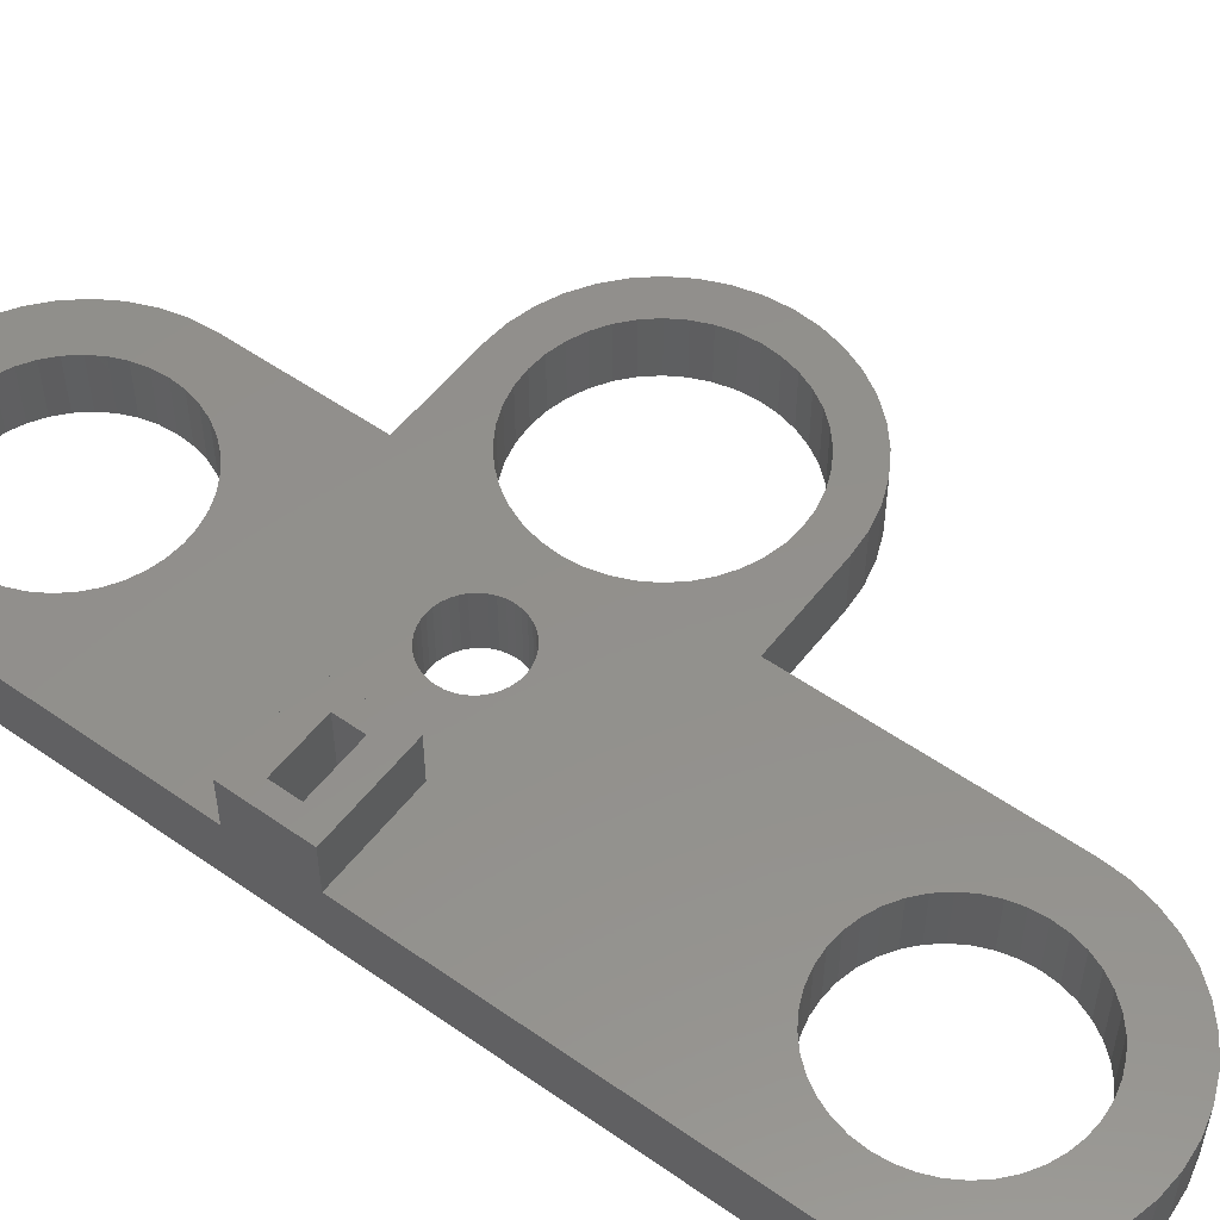
<metadata>
{"format":"stl","ext":"stl","renderer":"f3d","projection":"perspective","resolution":1024,"background":"white","views":[{"elev":53.6,"azim":126.8,"up":"+Z"}]}
</metadata>
<code>
# stl→obj: 466 verts, 948 faces
v 0 17 5.5
v 0 13 5.5
v 0 17 3
v 0 35 0
v 0 35 3
v 0 13 3
v 0 0 0
v 0 0 3
v -0.09234 36.17 3
v -2.759 35.75 3
v -2.7 35 3
v -1.432 39.41 3
v -2.935 36.48 3
v -4.106 38.39 3
v -2.197 40.3 3
v -3.092 41.07 3
v -3.223 37.18 3
v -3.617 37.82 3
v -4.679 38.88 3
v -4.095 41.68 3
v -5.321 39.28 3
v -5.182 42.13 3
v -6.017 39.57 3
v -6.327 42.41 3
v -6.749 39.74 3
v -7.5 42.5 3
v -7.5 39.8 3
v -8.251 39.74 3
v -8.673 42.41 3
v -8.983 39.57 3
v -9.818 42.13 3
v -9.679 39.28 3
v -10.9 41.68 3
v -10.32 38.88 3
v -11.91 41.07 3
v -10.89 38.39 3
v -12.8 40.3 3
v -11.38 37.82 3
v -13.57 39.41 3
v -11.78 37.18 3
v -14.18 38.4 3
v -12 15 3
v -12.5 0 3
v -12.44 0.7822 3
v -14.63 37.32 3
v -12.07 36.48 3
v -0.3671 37.32 3
v -0.8175 38.4 3
v -2.759 34.25 3
v -2.935 33.52 3
v -3.223 32.82 3
v -3.617 32.18 3
v -4.106 31.61 3
v -4.679 31.12 3
v -5.321 30.72 3
v -8 15 3
v -5 13 3
v -5 17 3
v -6.017 30.43 3
v -8.025 14.69 3
v -6.749 30.26 3
v -8.098 14.38 3
v -7.5 30.2 3
v -9.382 16.9 3
v -8.218 14.09 3
v -8.382 13.82 3
v -8.025 15.31 3
v -8.098 15.62 3
v -8.218 15.91 3
v -9.687 16.98 3
v -8.251 30.26 3
v -8.382 16.18 3
v -8.586 16.41 3
v -8.824 16.62 3
v -15 22.5 3
v -8.983 30.43 3
v -9.092 16.78 3
v -9.679 30.72 3
v -10 17 3
v -10.32 31.12 3
v -10.31 16.98 3
v -10.89 31.61 3
v -10.62 16.9 3
v -10.91 16.78 3
v -11.38 32.18 3
v -15.01 17.54 3
v -11.18 16.62 3
v -11.78 32.82 3
v -11.41 16.41 3
v -14.67 16.73 3
v -12.07 33.52 3
v -11.62 16.18 3
v -12.24 34.25 3
v -3.455 2.939 3
v -2.745 1.545 3
v -3.045 2.27 3
v -2.5 0 3
v -2.562 0.7822 3
v -2.562 -0.7822 3
v -0.09234 -1.173 3
v -0.3671 -2.318 3
v -2.745 -1.545 3
v -0.8175 -3.405 3
v -3.964 3.536 3
v -4.561 4.045 3
v -5.23 4.455 3
v -3.045 -2.27 3
v -1.432 -4.408 3
v -3.455 -2.939 3
v -2.197 -5.303 3
v -3.964 -3.536 3
v -3.092 -6.068 3
v -4.561 -4.045 3
v -4.095 -6.683 3
v -5.23 -4.455 3
v -5.182 -7.133 3
v -5.955 -4.755 3
v -6.327 -7.408 3
v -6.718 -4.938 3
v -7.5 -5 3
v -7.5 -7.5 3
v -8.282 -4.938 3
v -8.673 -7.408 3
v -9.045 -4.755 3
v -9.818 -7.133 3
v -9.77 -4.455 3
v -10.9 -6.683 3
v -10.44 -4.045 3
v -11.91 -6.068 3
v -11.04 -3.536 3
v -12.8 -5.303 3
v -11.55 -2.939 3
v -13.57 -4.408 3
v -11.96 -2.27 3
v -14.18 -3.405 3
v -12.26 -1.545 3
v -14.63 -2.318 3
v -12.44 -0.7822 3
v -14.91 -1.173 3
v -14.47 14.12 3
v -14.4 15 3
v -12.24 35.75 3
v -14.67 13.27 3
v -14.91 36.17 3
v -15 7.5 3
v -15 0 3
v -11.98 15.31 3
v -12.3 35 3
v -11.78 15.91 3
v -14.47 15.88 3
v -11.9 15.62 3
v -15 35 3
v -15.47 18.29 3
v -16.04 18.96 3
v -16.71 19.53 3
v -17.46 19.99 3
v -18.27 20.33 3
v -20 22.5 3
v -19.12 20.53 3
v -20 20.6 3
v -20.88 20.53 3
v -21.17 22.41 3
v -21.73 20.33 3
v -22.32 22.13 3
v -22.54 19.99 3
v -23.4 21.68 3
v -23.29 19.53 3
v -24.41 21.07 3
v -23.96 18.96 3
v -25.3 20.3 3
v -24.53 18.29 3
v -26.07 19.41 3
v -24.99 17.54 3
v -26.68 18.4 3
v -25.33 16.73 3
v -27.13 17.32 3
v -8.586 13.59 3
v -5.955 4.755 3
v -8.824 13.38 3
v -6.718 4.938 3
v -9.092 13.22 3
v -7.5 5 3
v -9.382 13.1 3
v -8.282 4.938 3
v -9.687 13.02 3
v -10 13 3
v -9.045 4.755 3
v -10.31 13.02 3
v -9.77 4.455 3
v -10.62 13.1 3
v -10.44 4.045 3
v -10.91 13.22 3
v -11.18 13.38 3
v -11.04 3.536 3
v -11.41 13.59 3
v -11.55 2.939 3
v -11.62 13.82 3
v -11.78 14.09 3
v -11.96 2.27 3
v -11.9 14.38 3
v -12.26 1.545 3
v -11.98 14.69 3
v -15.01 12.46 3
v -15.47 11.71 3
v -16.04 11.04 3
v -16.71 10.47 3
v -17.46 10.01 3
v -18.27 9.674 3
v -20 7.5 3
v -19.12 9.469 3
v -20 9.4 3
v -20.88 9.469 3
v -21.17 7.592 3
v -21.73 9.674 3
v -22.32 7.867 3
v -22.54 10.01 3
v -23.4 8.317 3
v -23.29 10.47 3
v -24.41 8.932 3
v -23.96 11.04 3
v -25.3 9.697 3
v -24.53 11.71 3
v -26.07 10.59 3
v -24.99 12.46 3
v -26.68 11.6 3
v -25.33 13.27 3
v -27.13 12.68 3
v -25.53 14.12 3
v -27.41 13.83 3
v -25.6 15 3
v -25.53 15.88 3
v -27.41 16.17 3
v -27.5 15 3
v -15 0 0
v -15 7.5 0
v -15 22.5 0
v -15 35 0
v -4 14.25 0
v -8.025 14.69 0
v -8 15 0
v -6.718 4.938 0
v -8.098 14.38 0
v -8.218 14.09 0
v -9.382 13.1 0
v -7.5 5 0
v -8.282 4.938 0
v -8.382 13.82 0
v -8.586 13.59 0
v -8.824 13.38 0
v -10 13 0
v -9.045 4.755 0
v -9.092 13.22 0
v -9.687 13.02 0
v -9.77 4.455 0
v -10.31 13.02 0
v -10.44 4.045 0
v -10.62 13.1 0
v -11.04 3.536 0
v -10.91 13.22 0
v -15.47 11.71 0
v -11.55 2.939 0
v -15.01 12.46 0
v -11.18 13.38 0
v -11.41 13.59 0
v -11.96 2.27 0
v -14.67 13.27 0
v -11.62 13.82 0
v -11.78 14.09 0
v -11.98 15.31 0
v -12.24 34.25 0
v -12.07 33.52 0
v -14.47 14.12 0
v -12.26 1.545 0
v -14.4 15 0
v -14.47 15.88 0
v -12.44 0.7822 0
v -0.09234 -1.173 0
v -2.562 -0.7822 0
v -2.5 0 0
v -1.432 -4.408 0
v -2.745 -1.545 0
v -3.045 -2.27 0
v -3.964 -3.536 0
v -2.197 -5.303 0
v -3.092 -6.068 0
v -3.455 -2.939 0
v -4.561 -4.045 0
v -4.095 -6.683 0
v -5.23 -4.455 0
v -5.182 -7.133 0
v -5.955 -4.755 0
v -6.327 -7.408 0
v -6.718 -4.938 0
v -7.5 -7.5 0
v -7.5 -5 0
v -8.282 -4.938 0
v -8.673 -7.408 0
v -9.045 -4.755 0
v -9.818 -7.133 0
v -9.77 -4.455 0
v -10.9 -6.683 0
v -10.44 -4.045 0
v -11.91 -6.068 0
v -11.04 -3.536 0
v -12.8 -5.303 0
v -11.55 -2.939 0
v -13.57 -4.408 0
v -11.96 -2.27 0
v -14.18 -3.405 0
v -12.26 -1.545 0
v -1 15.65 0
v -0.3671 -2.318 0
v -1 14.25 0
v -0.8175 -3.405 0
v -3.617 32.18 0
v -2.935 33.52 0
v -3.223 32.82 0
v -2.562 0.7822 0
v -2.745 1.545 0
v -3.045 2.27 0
v -3.455 2.939 0
v -3.964 3.536 0
v -4.561 4.045 0
v -4 15.65 0
v -5.23 4.455 0
v -8.025 15.31 0
v -8.098 15.62 0
v -5.955 4.755 0
v -8.218 15.91 0
v -4.679 31.12 0
v -4.106 31.61 0
v -8.382 16.18 0
v -8.586 16.41 0
v -5.321 30.72 0
v -8.824 16.62 0
v -6.017 30.43 0
v -6.749 30.26 0
v -9.092 16.78 0
v -7.5 30.2 0
v -9.382 16.9 0
v -9.687 16.98 0
v -8.251 30.26 0
v -10 17 0
v -8.983 30.43 0
v -10.31 16.98 0
v -9.679 30.72 0
v -10.62 16.9 0
v -10.91 16.78 0
v -10.32 31.12 0
v -11.18 16.62 0
v -10.89 31.61 0
v -11.41 16.41 0
v -11.38 32.18 0
v -11.62 16.18 0
v -11.78 32.82 0
v -11.78 15.91 0
v -11.9 15.62 0
v -12 15 0
v -2.759 34.25 0
v -2.7 35 0
v -0.09234 36.17 0
v -2.759 35.75 0
v -0.3671 37.32 0
v -2.935 36.48 0
v -0.8175 38.4 0
v -3.223 37.18 0
v -1.432 39.41 0
v -3.617 37.82 0
v -2.197 40.3 0
v -4.106 38.39 0
v -3.092 41.07 0
v -4.679 38.88 0
v -4.095 41.68 0
v -5.321 39.28 0
v -5.182 42.13 0
v -6.017 39.57 0
v -6.327 42.41 0
v -6.749 39.74 0
v -7.5 39.8 0
v -7.5 42.5 0
v -8.251 39.74 0
v -8.673 42.41 0
v -8.983 39.57 0
v -9.818 42.13 0
v -9.679 39.28 0
v -10.9 41.68 0
v -10.32 38.88 0
v -11.91 41.07 0
v -10.89 38.39 0
v -12.8 40.3 0
v -11.38 37.82 0
v -13.57 39.41 0
v -11.78 37.18 0
v -14.18 38.4 0
v -12.07 36.48 0
v -14.63 37.32 0
v -12.24 35.75 0
v -14.91 36.17 0
v -12.3 35 0
v -12.5 0 0
v -14.63 -2.318 0
v -14.67 16.73 0
v -12.44 -0.7822 0
v -14.91 -1.173 0
v -11.98 14.69 0
v -11.9 14.38 0
v -16.04 11.04 0
v -16.71 10.47 0
v -17.46 10.01 0
v -18.27 9.674 0
v -20 7.5 0
v -19.12 9.469 0
v -20 9.4 0
v -20.88 9.469 0
v -21.17 7.592 0
v -21.73 9.674 0
v -22.32 7.867 0
v -22.54 10.01 0
v -23.4 8.317 0
v -23.29 10.47 0
v -24.41 8.932 0
v -23.96 11.04 0
v -25.3 9.697 0
v -24.53 11.71 0
v -26.07 10.59 0
v -24.99 12.46 0
v -26.68 11.6 0
v -25.33 13.27 0
v -27.13 12.68 0
v -15.01 17.54 0
v -15.47 18.29 0
v -16.04 18.96 0
v -16.71 19.53 0
v -17.46 19.99 0
v -18.27 20.33 0
v -20 22.5 0
v -19.12 20.53 0
v -20 20.6 0
v -20.88 20.53 0
v -21.17 22.41 0
v -21.73 20.33 0
v -22.32 22.13 0
v -22.54 19.99 0
v -23.4 21.68 0
v -23.29 19.53 0
v -24.41 21.07 0
v -23.96 18.96 0
v -25.3 20.3 0
v -24.53 18.29 0
v -26.07 19.41 0
v -24.99 17.54 0
v -26.68 18.4 0
v -25.33 16.73 0
v -27.13 17.32 0
v -25.53 15.88 0
v -27.41 16.17 0
v -25.6 15 0
v -25.53 14.12 0
v -27.41 13.83 0
v -27.5 15 0
v -1 15.65 5.5
v -4 15.65 5.5
v -5 13 5.5
v -5 17 5.5
v -1 14.25 5.5
v -4 14.25 5.5
f 1 2 3
f 3 4 5
f 6 3 2
f 7 3 6
f 7 6 8
f 3 7 4
f 9 10 11
f 12 13 10
f 14 15 16
f 12 17 13
f 12 18 17
f 19 16 20
f 15 14 18
f 16 19 14
f 21 20 22
f 20 21 19
f 22 23 21
f 24 23 22
f 24 25 23
f 26 25 24
f 26 27 25
f 26 28 27
f 29 28 26
f 29 30 28
f 31 30 29
f 30 31 32
f 33 32 31
f 32 33 34
f 35 34 33
f 34 35 36
f 37 36 35
f 36 37 38
f 39 38 37
f 38 39 40
f 41 40 39
f 42 43 44
f 45 46 41
f 40 41 46
f 11 5 9
f 10 9 47
f 10 47 48
f 10 48 12
f 18 12 15
f 5 11 49
f 5 49 50
f 5 50 51
f 52 5 51
f 5 52 3
f 53 3 52
f 54 3 53
f 55 3 54
f 56 57 58
f 3 55 58
f 59 58 55
f 57 56 60
f 61 58 59
f 57 60 62
f 63 58 61
f 64 58 63
f 57 62 65
f 66 57 65
f 58 67 56
f 58 68 67
f 58 69 68
f 70 63 71
f 58 72 69
f 58 73 72
f 58 74 73
f 75 71 76
f 58 77 74
f 58 64 77
f 75 76 78
f 63 70 64
f 75 70 71
f 70 75 79
f 75 78 80
f 79 75 81
f 75 80 82
f 81 75 83
f 83 75 84
f 75 82 85
f 86 84 75
f 84 86 87
f 75 85 88
f 87 86 89
f 90 89 86
f 75 88 91
f 89 90 92
f 75 91 93
f 94 8 6
f 95 8 96
f 97 8 98
f 99 100 97
f 100 99 101
f 101 102 103
f 102 101 99
f 8 97 100
f 98 8 95
f 8 94 96
f 6 104 94
f 6 105 104
f 106 6 57
f 6 106 105
f 107 103 102
f 103 107 108
f 109 108 107
f 108 109 110
f 111 110 109
f 110 111 112
f 113 112 111
f 112 113 114
f 115 114 113
f 114 115 116
f 117 116 115
f 117 118 116
f 119 118 117
f 120 118 119
f 120 121 118
f 122 121 120
f 122 123 121
f 124 123 122
f 125 124 126
f 124 125 123
f 127 126 128
f 126 127 125
f 129 128 130
f 131 130 132
f 128 129 127
f 133 132 134
f 135 134 136
f 137 136 138
f 130 131 129
f 139 138 43
f 140 42 141
f 46 45 142
f 143 42 140
f 144 142 45
f 42 145 43
f 146 43 145
f 147 141 42
f 142 144 148
f 149 150 151
f 148 144 152
f 148 152 75
f 141 147 150
f 151 150 147
f 75 153 86
f 75 154 153
f 75 155 154
f 75 156 155
f 75 157 156
f 158 157 75
f 157 158 159
f 158 160 159
f 158 161 160
f 162 161 158
f 162 163 161
f 164 163 162
f 164 165 163
f 166 165 164
f 165 166 167
f 168 167 166
f 167 168 169
f 170 169 168
f 169 170 171
f 172 171 170
f 171 172 173
f 174 173 172
f 173 174 175
f 176 175 174
f 177 57 66
f 57 178 106
f 179 57 177
f 57 180 178
f 181 57 179
f 182 57 181
f 57 182 180
f 183 182 181
f 182 183 184
f 185 184 183
f 186 184 185
f 184 186 187
f 188 187 186
f 187 188 189
f 190 189 188
f 189 190 191
f 192 191 190
f 193 191 192
f 191 193 194
f 195 194 193
f 195 196 194
f 197 196 195
f 198 196 197
f 199 198 200
f 198 199 196
f 201 200 202
f 44 202 42
f 92 90 149
f 75 93 148
f 200 201 199
f 150 149 90
f 202 44 201
f 139 43 146
f 132 133 131
f 203 42 143
f 134 135 133
f 136 137 135
f 42 203 145
f 204 145 203
f 205 145 204
f 206 145 205
f 207 145 206
f 208 145 207
f 209 208 210
f 209 210 211
f 208 209 145
f 212 209 211
f 212 213 209
f 214 213 212
f 214 215 213
f 216 215 214
f 217 216 218
f 216 217 215
f 219 218 220
f 218 219 217
f 221 220 222
f 223 222 224
f 220 221 219
f 225 224 226
f 227 226 228
f 229 228 230
f 175 176 231
f 222 223 221
f 232 231 176
f 224 225 223
f 231 232 230
f 226 227 225
f 233 230 232
f 228 229 227
f 230 233 229
f 138 139 137
f 234 145 235
f 145 234 146
f 236 152 237
f 152 236 75
f 238 239 240
f 241 242 239
f 241 243 242
f 244 245 246
f 241 247 243
f 241 248 247
f 241 249 248
f 250 246 251
f 241 252 249
f 245 244 252
f 246 253 244
f 235 251 254
f 246 250 253
f 251 255 250
f 235 254 256
f 251 235 255
f 255 235 257
f 235 256 258
f 257 235 259
f 260 259 235
f 235 258 261
f 262 259 260
f 259 262 263
f 263 262 264
f 235 261 265
f 264 266 267
f 267 266 268
f 269 270 271
f 272 268 266
f 234 265 273
f 269 274 275
f 234 273 276
f 277 278 279
f 280 281 278
f 280 282 281
f 283 284 285
f 280 286 282
f 284 283 286
f 287 285 288
f 285 287 283
f 289 288 290
f 288 289 287
f 290 291 289
f 292 291 290
f 292 293 291
f 294 293 292
f 294 295 293
f 294 296 295
f 297 296 294
f 297 298 296
f 299 298 297
f 298 299 300
f 301 300 299
f 300 301 302
f 303 302 301
f 302 303 304
f 305 304 303
f 304 305 306
f 307 306 305
f 306 307 308
f 308 309 310
f 309 308 307
f 279 7 277
f 7 311 4
f 278 277 312
f 7 313 311
f 278 312 314
f 315 4 311
f 316 4 317
f 278 314 280
f 286 280 284
f 7 279 318
f 7 318 319
f 7 319 320
f 321 7 320
f 7 321 313
f 322 313 321
f 323 313 322
f 240 324 238
f 325 313 323
f 313 325 238
f 324 326 327
f 328 238 325
f 324 240 326
f 241 238 328
f 324 327 329
f 252 241 245
f 324 330 331
f 324 329 332
f 241 239 238
f 324 332 333
f 324 334 330
f 335 324 333
f 324 336 334
f 337 324 335
f 324 337 336
f 338 337 335
f 337 338 339
f 340 339 338
f 341 339 340
f 339 341 342
f 343 342 341
f 342 343 344
f 345 344 343
f 344 345 346
f 347 346 345
f 348 346 347
f 346 348 349
f 350 349 348
f 349 350 351
f 352 351 350
f 351 352 353
f 354 353 352
f 354 355 353
f 356 355 354
f 357 355 356
f 271 357 269
f 274 269 358
f 357 271 355
f 359 4 316
f 4 360 361
f 361 362 363
f 363 364 365
f 364 363 362
f 362 361 360
f 360 4 359
f 4 315 317
f 331 311 324
f 311 331 315
f 366 365 364
f 365 366 367
f 368 367 366
f 367 368 369
f 370 369 368
f 369 370 371
f 372 371 370
f 371 372 373
f 374 373 372
f 373 374 375
f 376 375 374
f 376 377 375
f 378 377 376
f 379 377 378
f 379 380 377
f 381 380 379
f 381 382 380
f 383 382 381
f 384 383 385
f 383 384 382
f 386 385 387
f 388 387 389
f 385 386 384
f 390 389 391
f 392 391 393
f 387 388 386
f 394 393 395
f 396 395 397
f 398 397 399
f 234 276 400
f 401 310 309
f 389 390 388
f 269 275 402
f 310 401 403
f 269 236 270
f 404 403 401
f 237 270 236
f 270 237 399
f 405 274 358
f 403 404 400
f 268 272 406
f 400 404 234
f 265 234 235
f 274 405 272
f 406 272 405
f 266 264 262
f 235 407 260
f 235 408 407
f 235 409 408
f 235 410 409
f 411 410 235
f 410 411 412
f 411 413 412
f 411 414 413
f 415 414 411
f 415 416 414
f 417 416 415
f 417 418 416
f 419 418 417
f 418 419 420
f 421 420 419
f 420 421 422
f 423 422 421
f 422 423 424
f 425 424 423
f 424 425 426
f 427 426 425
f 426 427 428
f 429 428 427
f 398 399 237
f 391 392 390
f 269 402 430
f 393 394 392
f 395 396 394
f 269 430 236
f 431 236 430
f 432 236 431
f 433 236 432
f 434 236 433
f 435 236 434
f 436 435 437
f 436 437 438
f 435 436 236
f 439 436 438
f 439 440 436
f 441 440 439
f 441 442 440
f 443 442 441
f 444 443 445
f 443 444 442
f 446 445 447
f 445 446 444
f 448 447 449
f 450 449 451
f 447 448 446
f 452 451 453
f 454 453 455
f 456 455 457
f 428 429 458
f 449 450 448
f 459 458 429
f 451 452 450
f 458 459 457
f 453 454 452
f 460 457 459
f 455 456 454
f 457 460 456
f 397 398 396
f 297 121 123
f 121 297 294
f 305 133 307
f 133 305 131
f 404 146 234
f 146 404 139
f 108 314 103
f 314 108 280
f 100 7 8
f 7 100 277
f 307 135 309
f 135 307 133
f 110 280 108
f 280 110 284
f 305 129 131
f 129 305 303
f 303 127 129
f 127 303 301
f 401 139 404
f 139 401 137
f 309 137 401
f 137 309 135
f 294 118 121
f 118 294 292
f 285 110 112
f 110 285 284
f 301 125 127
f 125 301 299
f 299 123 125
f 123 299 297
f 288 112 114
f 112 288 285
f 103 312 101
f 312 103 314
f 101 277 100
f 277 101 312
f 290 114 116
f 114 290 288
f 292 116 118
f 116 292 290
f 237 144 398
f 144 237 152
f 377 26 24
f 26 377 380
f 388 37 35
f 37 388 390
f 12 369 15
f 369 12 367
f 371 20 16
f 20 371 373
f 394 39 392
f 39 394 41
f 392 37 390
f 37 392 39
f 382 31 29
f 31 382 384
f 380 29 26
f 29 380 382
f 386 35 33
f 35 386 388
f 47 365 48
f 365 47 363
f 48 367 12
f 367 48 365
f 5 361 9
f 361 5 4
f 369 16 15
f 16 369 371
f 373 22 20
f 22 373 375
f 396 41 394
f 41 396 45
f 398 45 396
f 45 398 144
f 9 363 47
f 363 9 361
f 375 24 22
f 24 375 377
f 384 33 31
f 33 384 386
f 460 232 456
f 232 460 233
f 446 170 168
f 170 446 448
f 423 223 425
f 223 423 221
f 452 172 450
f 172 452 174
f 450 170 448
f 170 450 172
f 440 164 162
f 164 440 442
f 436 162 158
f 162 436 440
f 444 168 166
f 168 444 446
f 459 233 460
f 233 459 229
f 423 219 221
f 219 423 421
f 454 174 452
f 174 454 176
f 456 176 454
f 176 456 232
f 442 166 164
f 166 442 444
f 417 213 215
f 213 417 415
f 421 217 219
f 217 421 419
f 425 225 427
f 225 425 223
f 415 209 213
f 209 415 411
f 419 215 217
f 215 419 417
f 427 227 429
f 227 427 225
f 429 229 459
f 229 429 227
f 411 145 209
f 145 411 235
f 236 158 75
f 158 236 436
f 1 461 2
f 1 462 461
f 463 462 464
f 464 462 1
f 465 2 461
f 466 2 465
f 466 463 2
f 462 463 466
f 57 464 58
f 464 57 463
f 3 464 1
f 464 3 58
f 57 2 463
f 2 57 6
f 43 276 44
f 276 43 400
f 245 180 182
f 180 245 241
f 295 122 120
f 122 295 296
f 130 306 132
f 306 130 304
f 258 191 194
f 191 258 256
f 321 104 322
f 104 321 94
f 325 105 106
f 105 325 323
f 199 261 196
f 261 199 265
f 44 273 201
f 273 44 276
f 196 258 194
f 258 196 261
f 254 187 189
f 187 254 251
f 256 189 191
f 189 256 254
f 319 96 320
f 96 319 95
f 320 94 321
f 94 320 96
f 318 95 319
f 95 318 98
f 323 104 105
f 104 323 322
f 241 178 180
f 178 241 328
f 136 403 138
f 403 136 310
f 201 265 199
f 265 201 273
f 251 184 187
f 184 251 246
f 246 182 184
f 182 246 245
f 279 98 318
f 98 279 97
f 138 400 43
f 400 138 403
f 132 308 134
f 308 132 306
f 283 109 286
f 109 283 111
f 286 107 282
f 107 286 109
f 302 130 128
f 130 302 304
f 300 128 126
f 128 300 302
f 278 97 279
f 97 278 99
f 328 106 178
f 106 328 325
f 134 310 136
f 310 134 308
f 291 119 117
f 119 291 293
f 283 113 111
f 113 283 287
f 282 102 281
f 102 282 107
f 281 99 278
f 99 281 102
f 298 126 124
f 126 298 300
f 296 124 122
f 124 296 298
f 293 120 119
f 120 293 295
f 287 115 113
f 115 287 289
f 289 117 115
f 117 289 291
f 42 269 147
f 269 42 358
f 239 56 240
f 56 239 60
f 343 70 79
f 70 343 341
f 250 188 186
f 188 250 255
f 352 87 89
f 87 352 350
f 332 73 333
f 73 332 72
f 340 77 64
f 77 340 338
f 151 356 149
f 356 151 357
f 147 357 151
f 357 147 269
f 149 354 92
f 354 149 356
f 348 83 84
f 83 348 347
f 350 84 87
f 84 350 348
f 327 69 329
f 69 327 68
f 329 72 332
f 72 329 69
f 326 68 327
f 68 326 67
f 338 74 77
f 74 338 335
f 341 64 70
f 64 341 340
f 255 190 188
f 190 255 257
f 195 267 197
f 267 195 264
f 259 193 192
f 193 259 263
f 197 268 198
f 268 197 267
f 200 405 202
f 405 200 406
f 252 183 181
f 183 252 244
f 249 181 179
f 181 249 252
f 244 185 183
f 185 244 253
f 247 65 243
f 65 247 66
f 248 66 247
f 66 248 177
f 242 60 239
f 60 242 62
f 345 79 81
f 79 345 343
f 240 67 326
f 67 240 56
f 202 358 42
f 358 202 405
f 257 192 190
f 192 257 259
f 263 195 193
f 195 263 264
f 198 406 200
f 406 198 268
f 253 186 185
f 186 253 250
f 248 179 177
f 179 248 249
f 243 62 242
f 62 243 65
f 92 352 89
f 352 92 354
f 347 81 83
f 81 347 345
f 335 73 74
f 73 335 333
f 148 397 142
f 397 148 399
f 359 11 360
f 11 359 49
f 379 25 27
f 25 379 378
f 339 71 63
f 71 339 342
f 389 34 36
f 34 389 387
f 368 14 370
f 14 368 18
f 376 21 23
f 21 376 374
f 46 393 40
f 393 46 395
f 142 395 46
f 395 142 397
f 40 391 38
f 391 40 393
f 385 30 32
f 30 385 383
f 383 28 30
f 28 383 381
f 387 32 34
f 32 387 385
f 364 17 366
f 17 364 13
f 366 18 368
f 18 366 17
f 362 13 364
f 13 362 10
f 374 19 21
f 19 374 372
f 378 23 25
f 23 378 376
f 342 76 71
f 76 342 344
f 82 353 85
f 353 82 351
f 346 80 78
f 80 346 349
f 85 355 88
f 355 85 353
f 91 270 93
f 270 91 271
f 334 59 55
f 59 334 336
f 330 55 54
f 55 330 334
f 336 61 59
f 61 336 337
f 315 51 317
f 51 315 52
f 331 52 315
f 52 331 53
f 316 49 359
f 49 316 50
f 38 389 36
f 389 38 391
f 381 27 28
f 27 381 379
f 360 10 362
f 10 360 11
f 372 14 19
f 14 372 370
f 93 399 148
f 399 93 270
f 344 78 76
f 78 344 346
f 349 82 80
f 82 349 351
f 88 271 91
f 271 88 355
f 337 63 61
f 63 337 339
f 331 54 53
f 54 331 330
f 317 50 316
f 50 317 51
f 230 455 231
f 455 230 457
f 438 159 160
f 159 438 437
f 447 167 169
f 167 447 445
f 431 154 432
f 154 431 153
f 434 155 156
f 155 434 433
f 173 449 171
f 449 173 451
f 171 447 169
f 447 171 449
f 441 161 163
f 161 441 439
f 439 160 161
f 160 439 438
f 445 165 167
f 165 445 443
f 402 86 430
f 86 402 90
f 430 153 431
f 153 430 86
f 274 150 275
f 150 274 141
f 433 154 155
f 154 433 432
f 435 156 157
f 156 435 434
f 228 457 230
f 457 228 458
f 420 220 218
f 220 420 422
f 222 426 224
f 426 222 424
f 224 428 226
f 428 224 426
f 408 207 206
f 207 408 409
f 412 211 210
f 211 412 413
f 407 204 260
f 204 407 205
f 407 206 205
f 206 407 408
f 175 451 173
f 451 175 453
f 231 453 175
f 453 231 455
f 443 163 165
f 163 443 441
f 275 90 402
f 90 275 150
f 272 141 274
f 141 272 140
f 437 157 159
f 157 437 435
f 414 214 212
f 214 414 416
f 418 218 216
f 218 418 420
f 220 424 222
f 424 220 422
f 409 208 207
f 208 409 410
f 413 212 211
f 212 413 414
f 260 203 262
f 203 260 204
f 266 140 272
f 140 266 143
f 416 216 214
f 216 416 418
f 226 458 228
f 458 226 428
f 410 210 208
f 210 410 412
f 262 143 266
f 143 262 203
f 313 461 311
f 461 313 465
f 466 324 462
f 324 466 238
f 324 461 462
f 461 324 311
f 313 466 465
f 466 313 238

</code>
